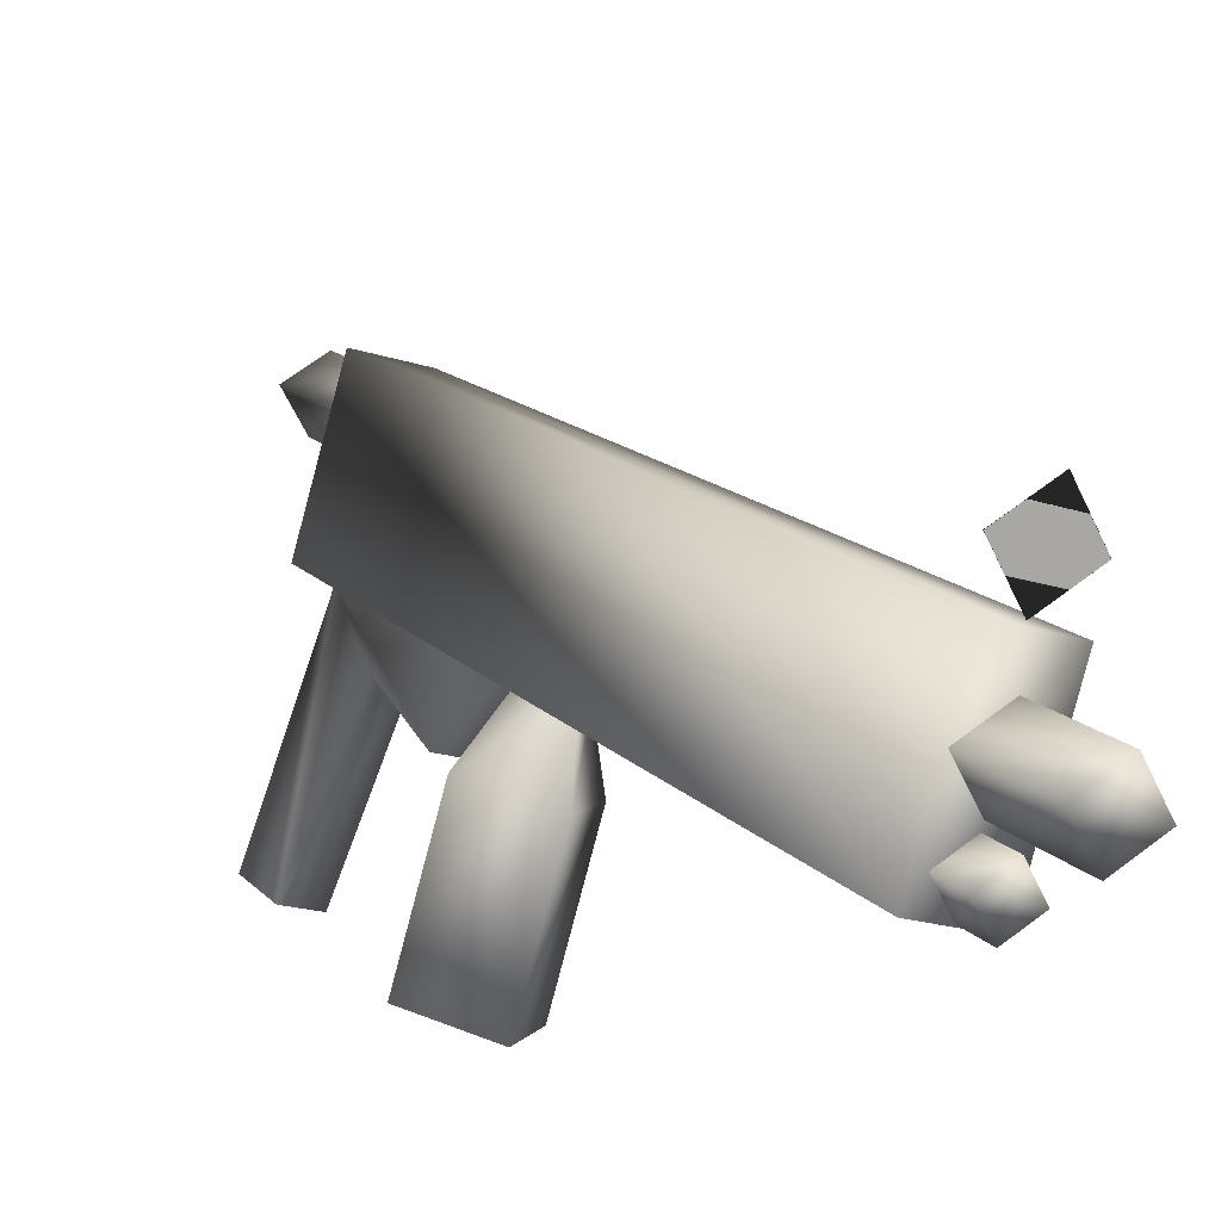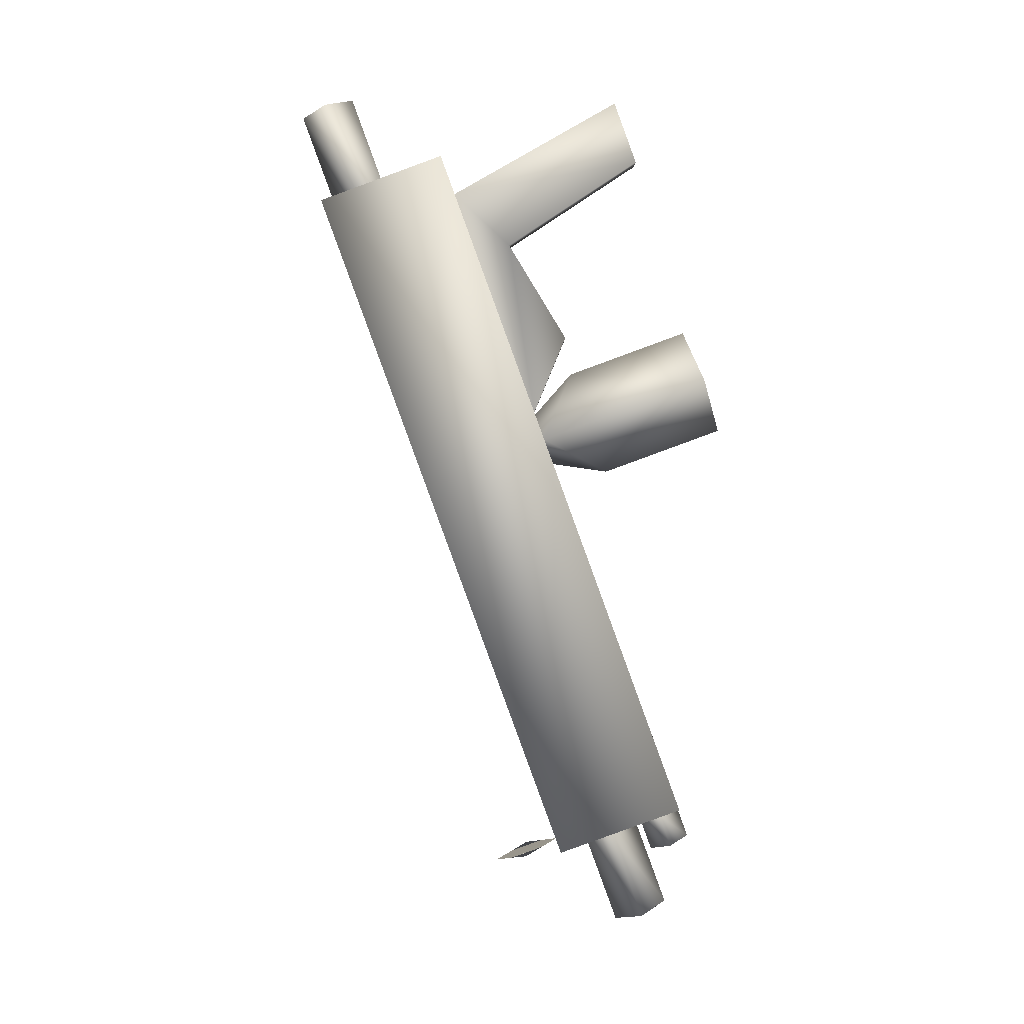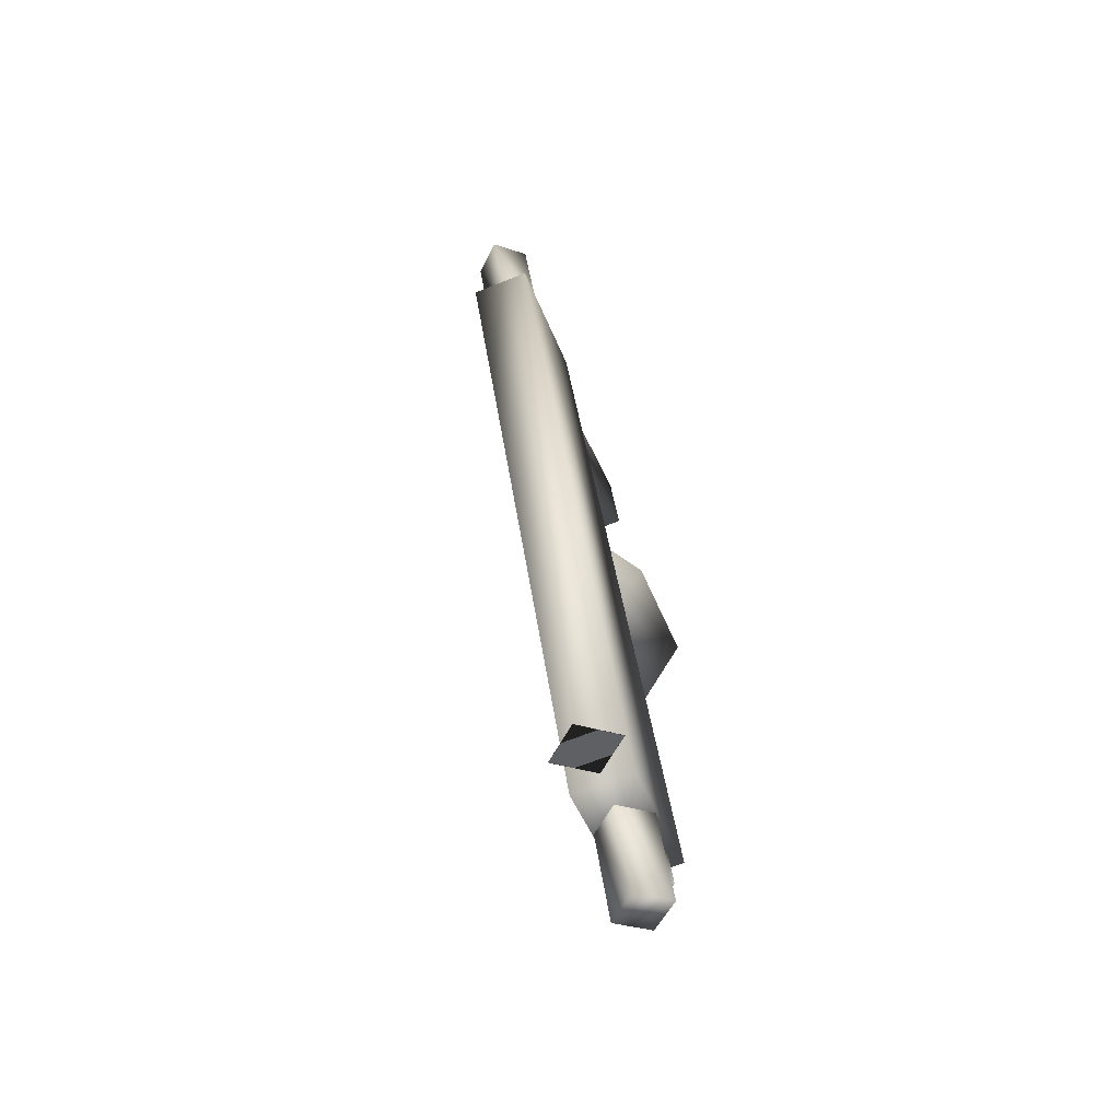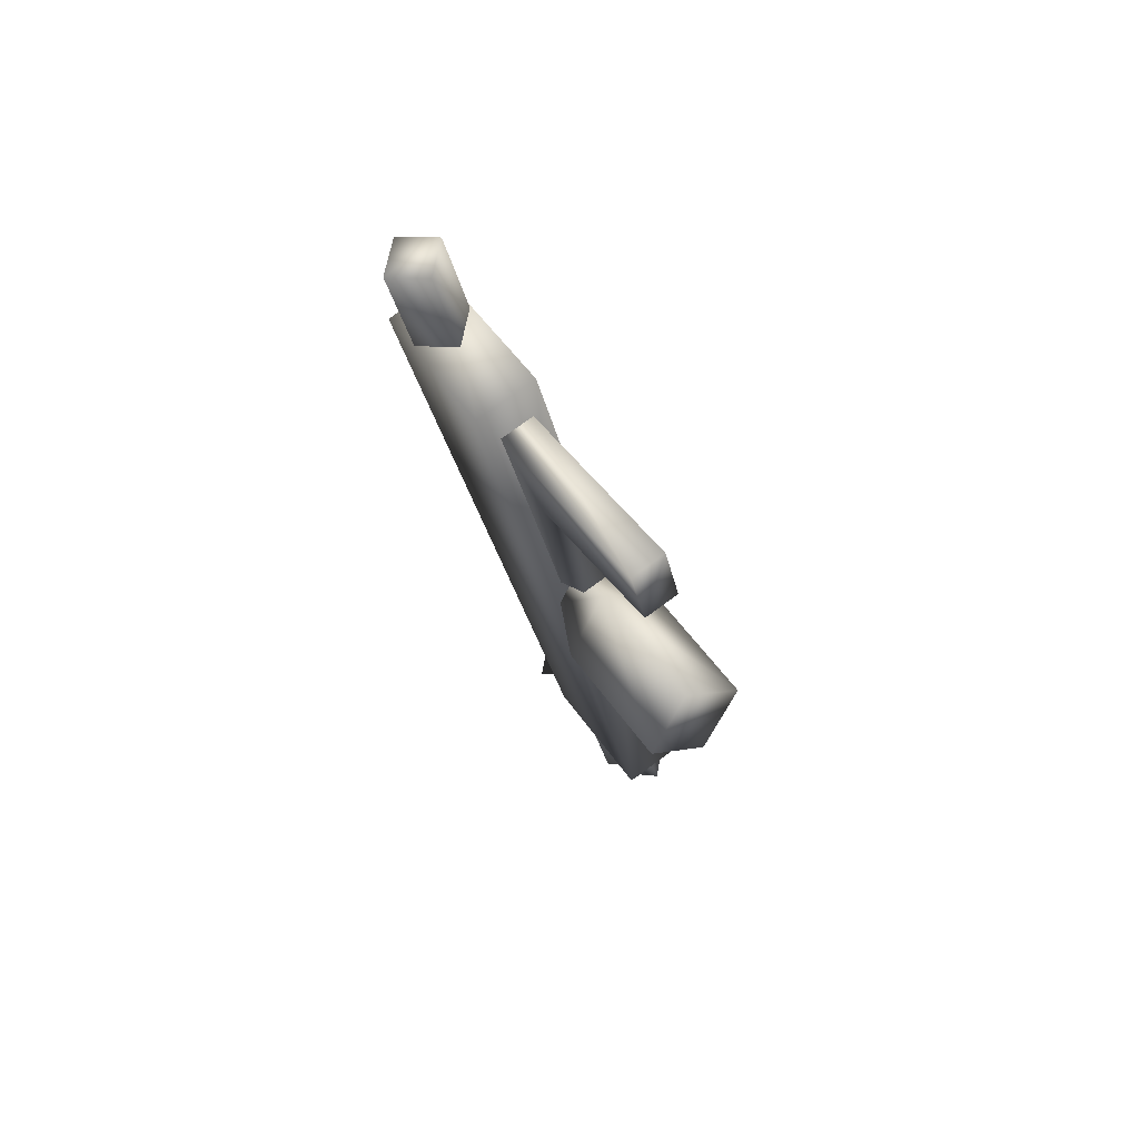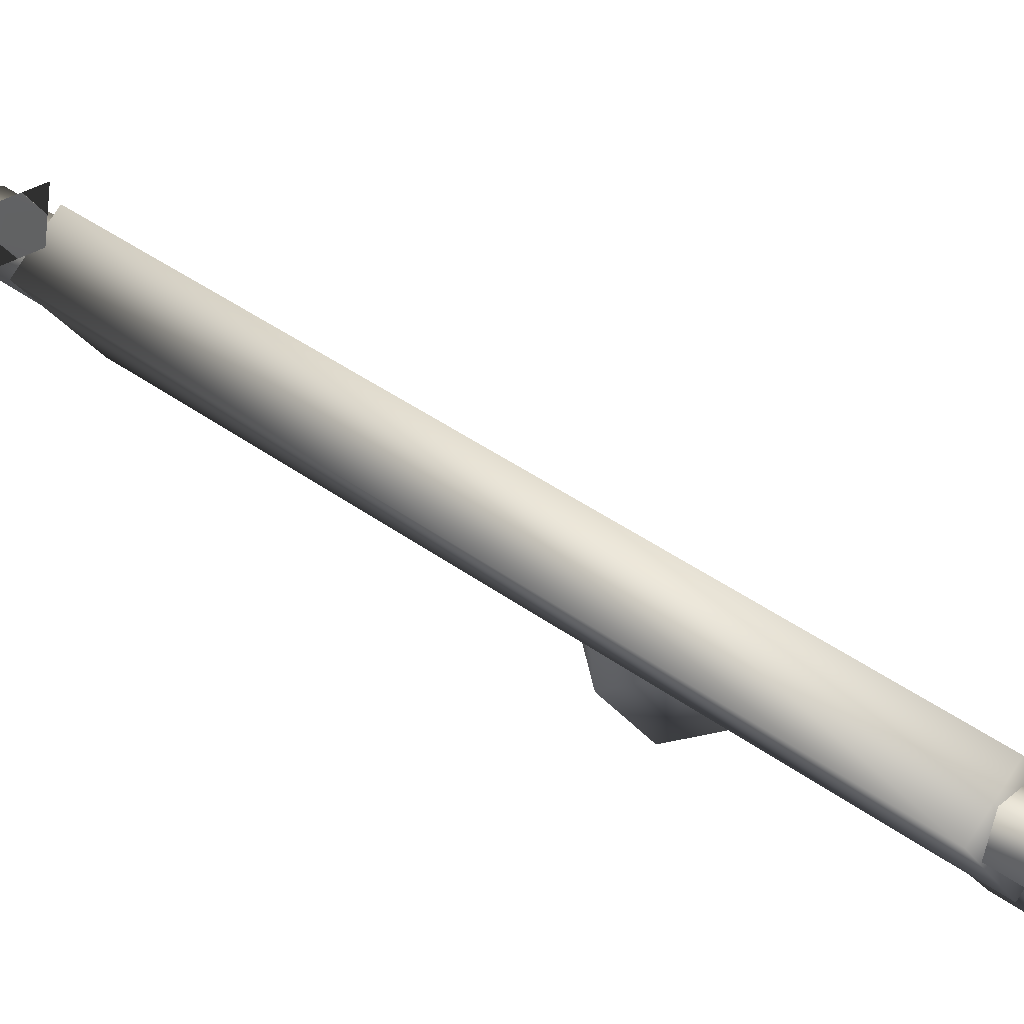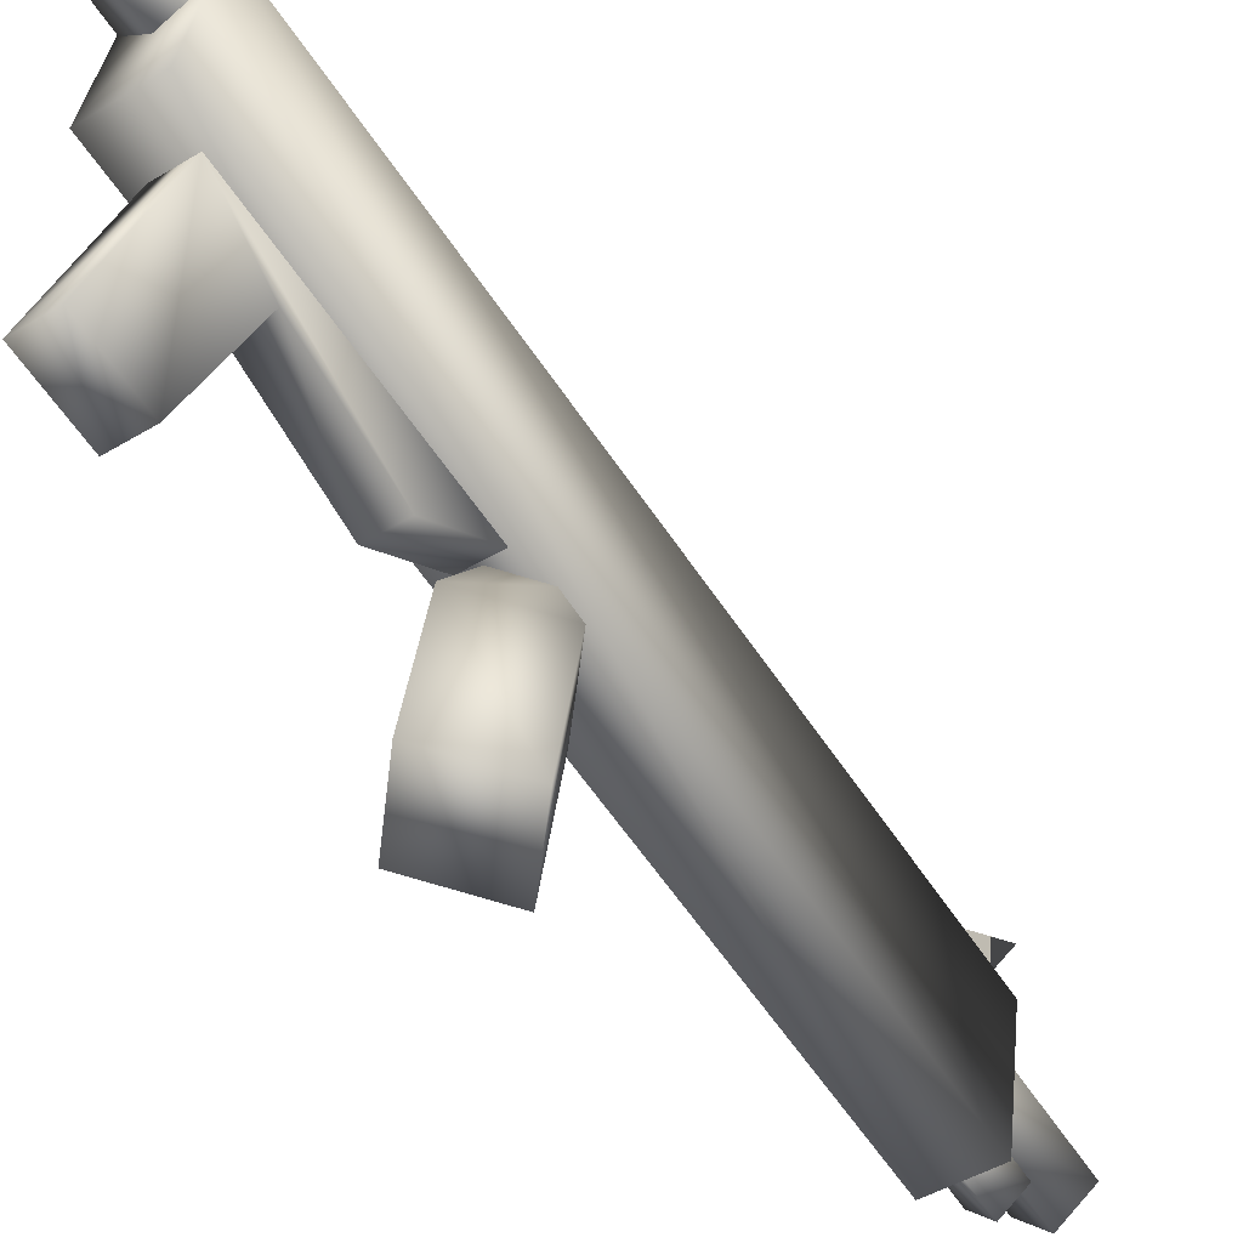
<metadata>
{"format":"obj","ext":"obj","renderer":"f3d","projection":"perspective","resolution":1024,"background":"white","views":[{"elev":-8.4,"azim":-28.6,"up":"+Z"},{"elev":3.0,"azim":96.9,"up":"+Y"},{"elev":-66.2,"azim":27.7,"up":"+Y"},{"elev":77.7,"azim":149.8,"up":"+Y"},{"elev":76.1,"azim":123.9,"up":"+Z"},{"elev":-36.0,"azim":-145.4,"up":"+Z"}]}
</metadata>
<code>
g
v  -1715 -1.756e+04 -210.4
v  -1982 -2.081e+04 -3081
v  -1815 -2.136e+04 -1598
v  -1882 -1.702e+04 -1693
v  -1931 -2.575e+04 -3203
v  -1122 -2.135e+04 -1672
v  -1815 -2.136e+04 -1598
v  -1238 -2.574e+04 -3277
v  -1022 -1.755e+04 -285
v  -1122 -2.135e+04 -1672
v  -2097 -2.52e+04 -4685
v  -1982 -2.081e+04 -3081
v  -1404 -2.52e+04 -4759
v  -1289 -2.08e+04 -3155
v  -1289 -2.08e+04 -3155
v  -1189 -1.701e+04 -1767
v  -1715 -1.756e+04 -210.4
v  -1189 -1.701e+04 -1767
v  -1882 -1.702e+04 -1693
v  -1022 -1.755e+04 -285
v  -1238 -2.574e+04 -3277
v  -1289 -2.08e+04 -3155
v  -1122 -2.135e+04 -1672
v  -1404 -2.52e+04 -4759
v  -1189 -1.701e+04 -1767
v  -1122 -2.135e+04 -1672
v  -1289 -2.08e+04 -3155
v  -1022 -1.755e+04 -285
v  -2097 -2.52e+04 -4685
v  -1238 -2.574e+04 -3277
v  -1931 -2.575e+04 -3203
v  -1404 -2.52e+04 -4759
v  -1717 -1.638e+04 -259.3
v  -1382 -1.752e+04 -362.3
v  -1355 -1.649e+04 13.79
v  -1744 -1.741e+04 -635.3
v  -1089 -1.74e+04 -705.8
v  -1062 -1.637e+04 -329.8
v  -1424 -1.626e+04 -602.8
v  -1451 -1.729e+04 -977.8
v  -2413 -1.982e+04 -4923
v  -1675 -1.971e+04 -3351
v  -1834 -1.919e+04 -4760
v  -2255 -2.033e+04 -3515
v  -1285 -1.98e+04 -5045
v  -1127 -2.032e+04 -3636
v  -1285 -1.98e+04 -5045
v  -2413 -1.982e+04 -4923
v  -1834 -1.919e+04 -4760
v  -1866 -2.042e+04 -5209
v  -1914 -2.054e+04 -2986
v  -1620 -2.022e+04 -2904
v  -1342 -2.053e+04 -3048
v  -1708 -2.094e+04 -3801
v  -1866 -2.042e+04 -5209
v  -1637 -2.085e+04 -3131
v  -1987 -2.552e+04 -3841
v  -1648 -2.667e+04 -3945
v  -1621 -2.563e+04 -3565
v  -2015 -2.656e+04 -4221
v  -1351 -2.655e+04 -4292
v  -1324 -2.551e+04 -3912
v  -1351 -2.655e+04 -4292
v  -2015 -2.656e+04 -4221
v  -1718 -2.644e+04 -4566
v  -1648 -2.667e+04 -3945
v  -1691 -2.54e+04 -4187
v  -1718 -2.644e+04 -4566
v  -1967 -2.529e+04 -4452
v  -1708 -2.576e+04 -4389
v  -1698 -2.537e+04 -4249
v  -1978 -2.568e+04 -4593
v  -1489 -2.567e+04 -4646
v  -1479 -2.529e+04 -4504
v  -1489 -2.567e+04 -4646
v  -1978 -2.568e+04 -4593
v  -1760 -2.559e+04 -4849
v  -1708 -2.576e+04 -4389
v  -1750 -2.521e+04 -4708
v  -1760 -2.559e+04 -4849
v  -1136 -2.577e+04 -2849
v  -1938 -2.578e+04 -2762
v  -1580 -2.564e+04 -3182
v  -1495 -2.592e+04 -2429
v  -1739 -1.746e+04 -1874
v  -1864 -1.926e+04 -3258
v  -1811 -2.02e+04 -2872
v  -1804 -1.81e+04 -2555
v  -1811 -2.02e+04 -2872
v  -1482 -1.926e+04 -3300
v  -1428 -2.019e+04 -2914
v  -1864 -1.926e+04 -3258
v  -1804 -1.81e+04 -2555
v  -1421 -1.81e+04 -2596
v  -1986 -1.707e+04 -4128
v  -1421 -1.81e+04 -2596
v  -1804 -1.81e+04 -2555
v  -1604 -1.707e+04 -4169
v  -1739 -1.746e+04 -1874
v  -1967 -1.634e+04 -3863
v  -1585 -1.634e+04 -3904
v  -1356 -1.746e+04 -1916
v  -1421 -1.81e+04 -2596
v  -1428 -2.019e+04 -2914
v  -1482 -1.926e+04 -3300
v  -1356 -1.746e+04 -1916
v  -1967 -1.634e+04 -3863
v  -1604 -1.707e+04 -4169
v  -1986 -1.707e+04 -4128
v  -1585 -1.634e+04 -3904
g rdmobj00
f 1 2 3
f 4 2 1
f 5 6 7
f 8 6 5
f 3 9 1
f 10 9 3
f 11 7 12
f 5 7 11
f 13 12 14
f 11 12 13
f 15 4 16
f 2 4 15
f 17 18 19
f 20 18 17
f 21 22 23
f 24 22 21
f 25 26 27
f 28 26 25
f 29 30 31
f 32 30 29
f 33 34 35
f 36 34 33
f 35 37 38
f 34 37 35
f 33 38 39
f 35 38 33
f 39 36 33
f 40 36 39
f 38 40 39
f 37 40 38
f 41 42 43
f 44 42 41
f 45 42 46
f 43 42 45
f 47 48 49
f 50 48 47
f 51 42 44
f 52 42 51
f 42 53 46
f 52 53 42
f 41 54 44
f 55 54 41
f 56 44 54
f 51 44 56
f 53 54 46
f 56 54 53
f 45 54 55
f 46 54 45
f 57 58 59
f 60 58 57
f 59 61 62
f 58 61 59
f 63 64 65
f 66 64 63
f 67 60 57
f 68 60 67
f 62 68 67
f 61 68 62
f 69 70 71
f 72 70 69
f 71 73 74
f 70 73 71
f 75 76 77
f 78 76 75
f 79 72 69
f 80 72 79
f 74 80 79
f 73 80 74
f 81 82 83
f 84 82 81
f 84 83 82
f 81 83 84
f 85 86 87
f 88 86 85
f 89 90 91
f 92 90 89
f 93 90 92
f 94 90 93
f 95 96 97
f 98 96 95
f 99 95 97
f 100 95 99
f 99 101 100
f 102 101 99
f 103 104 105
f 106 104 103
f 98 102 96
f 101 102 98
f 107 108 109
f 110 108 107
g

</code>
